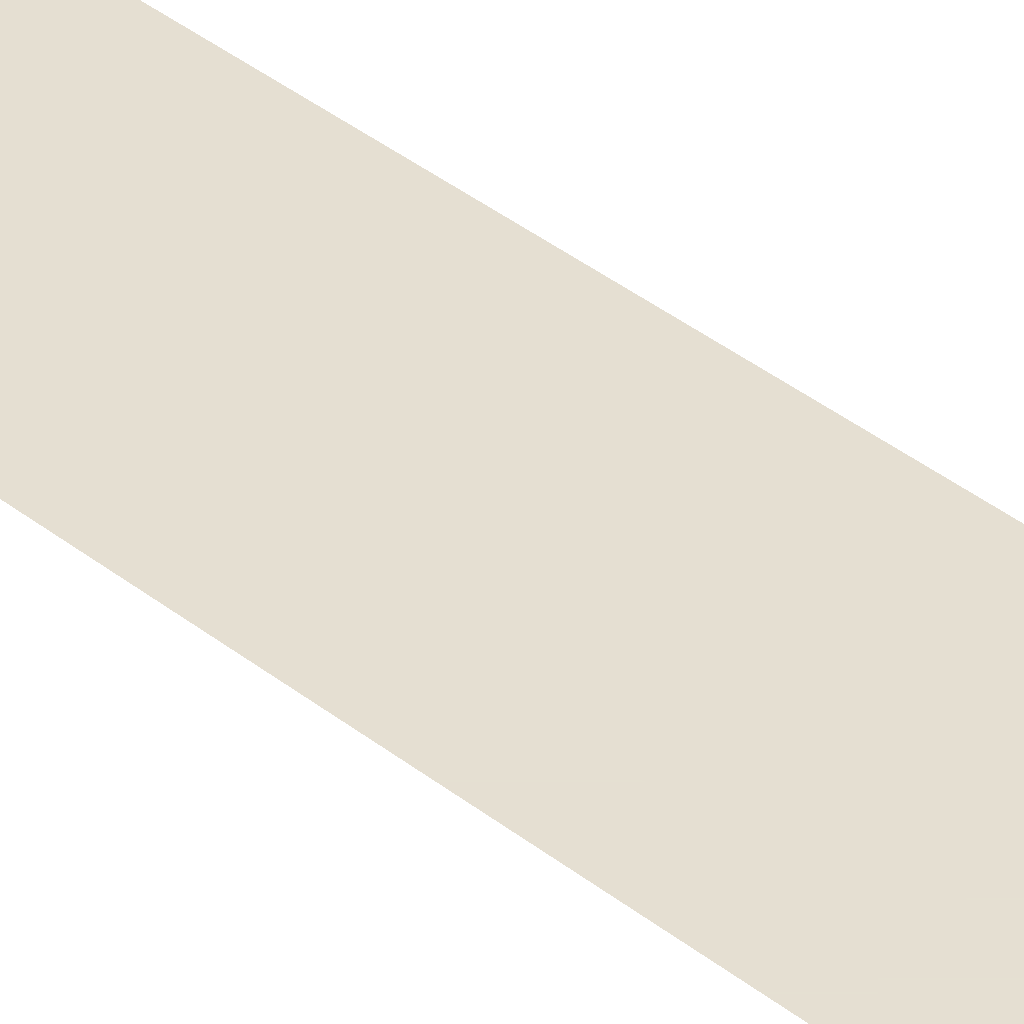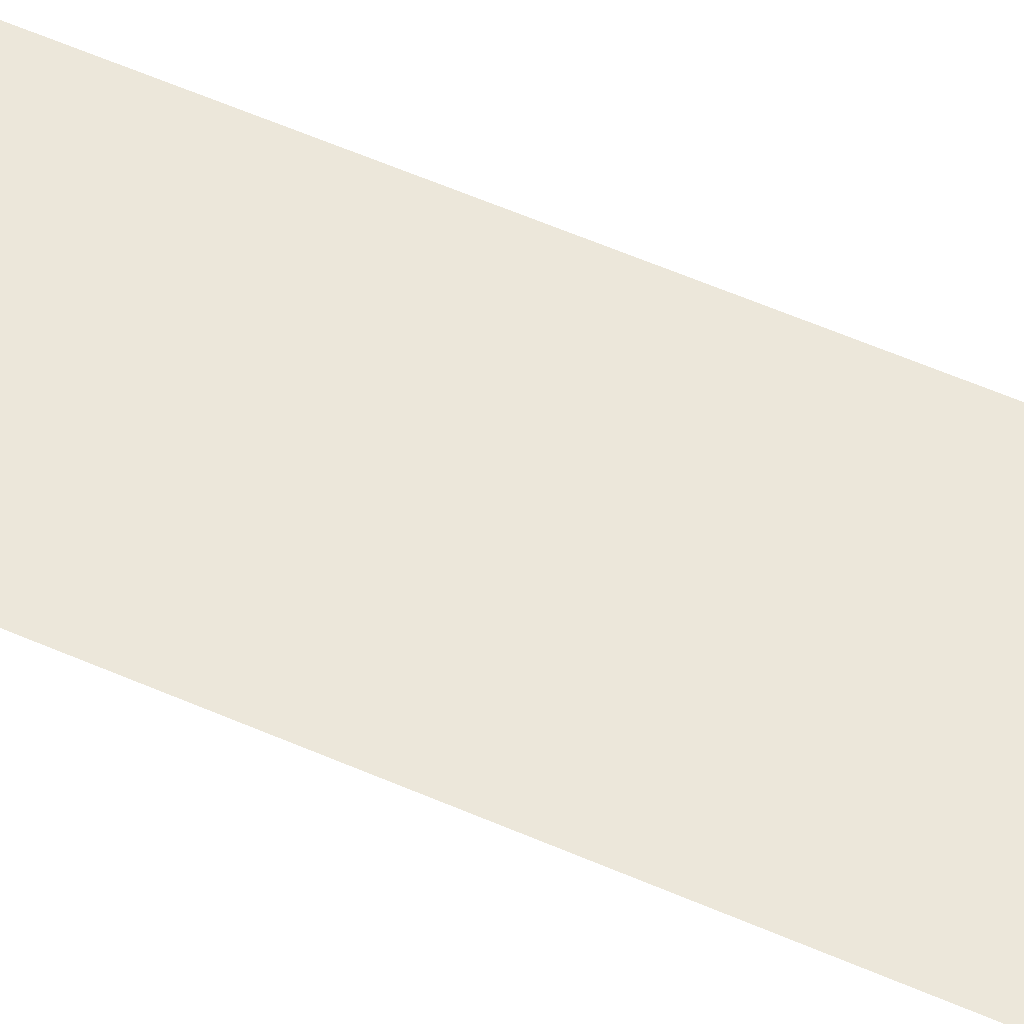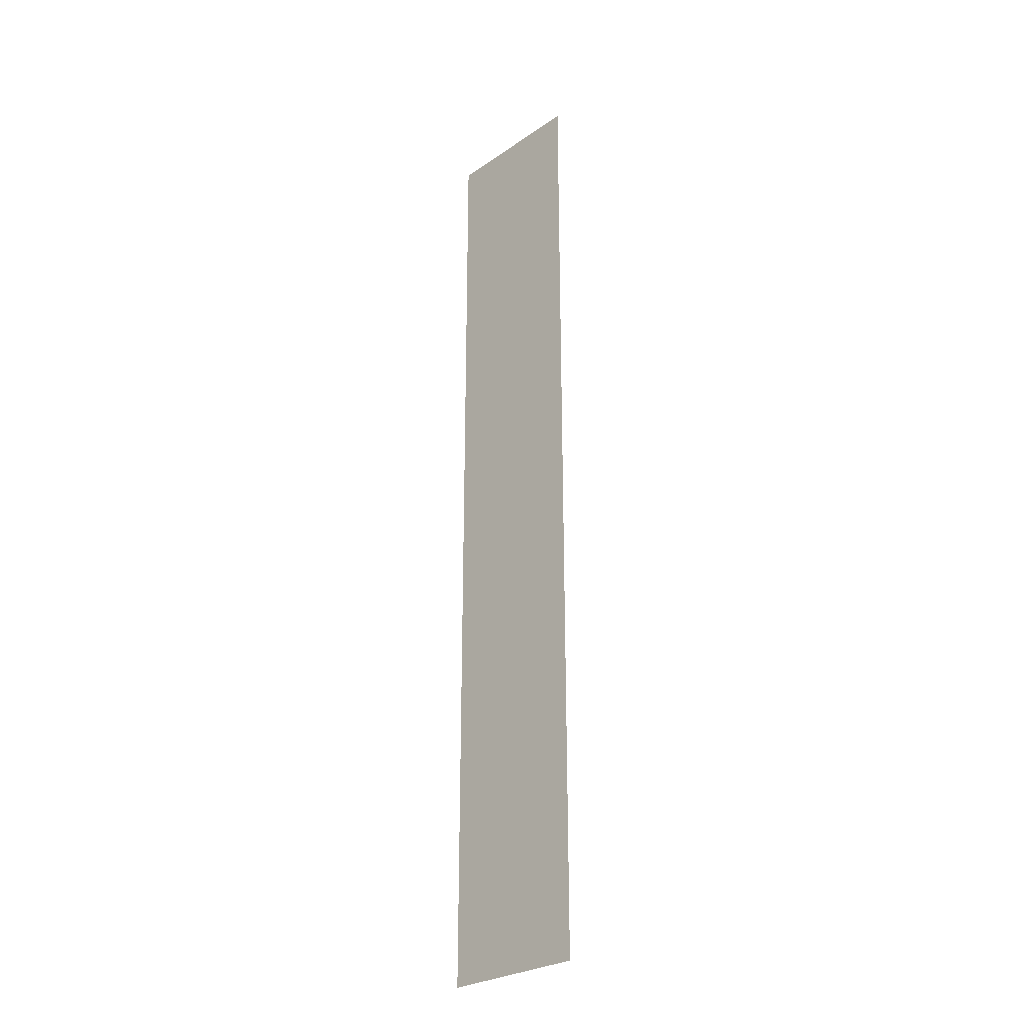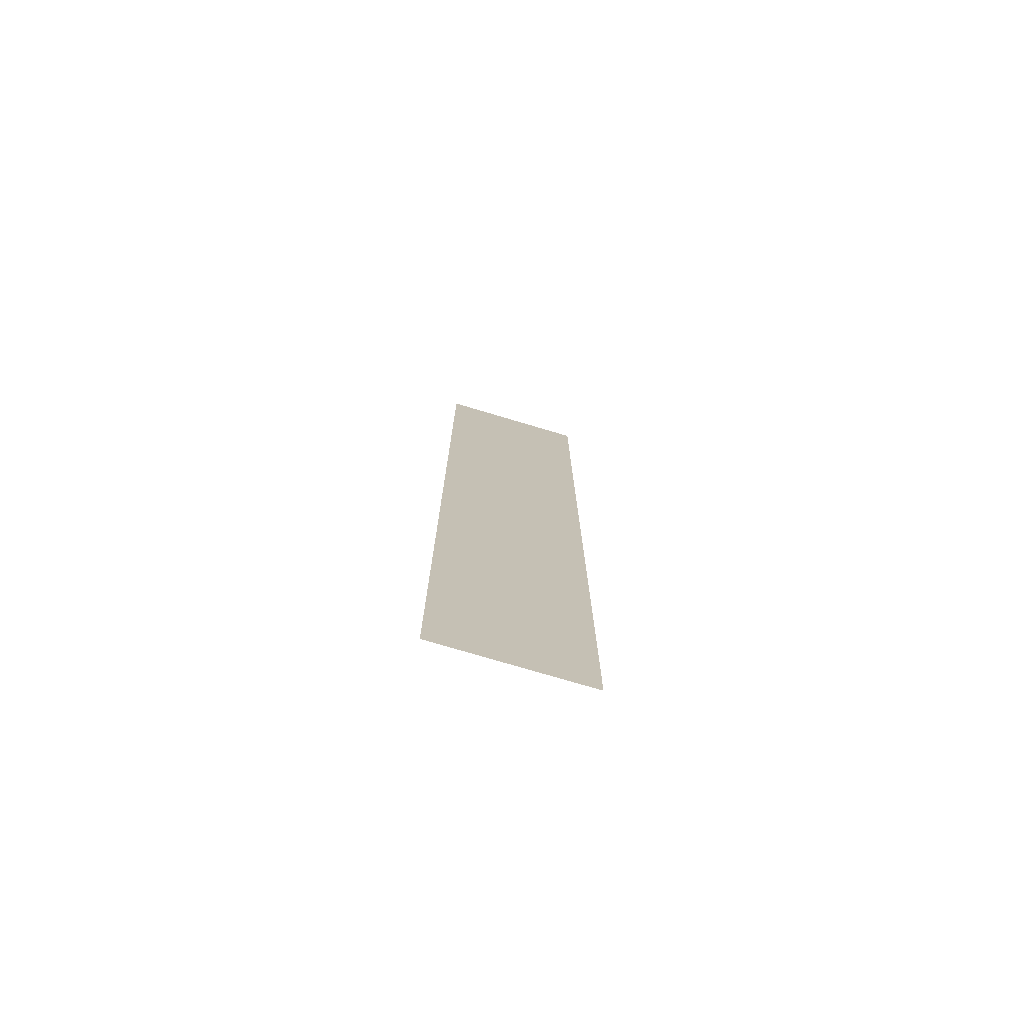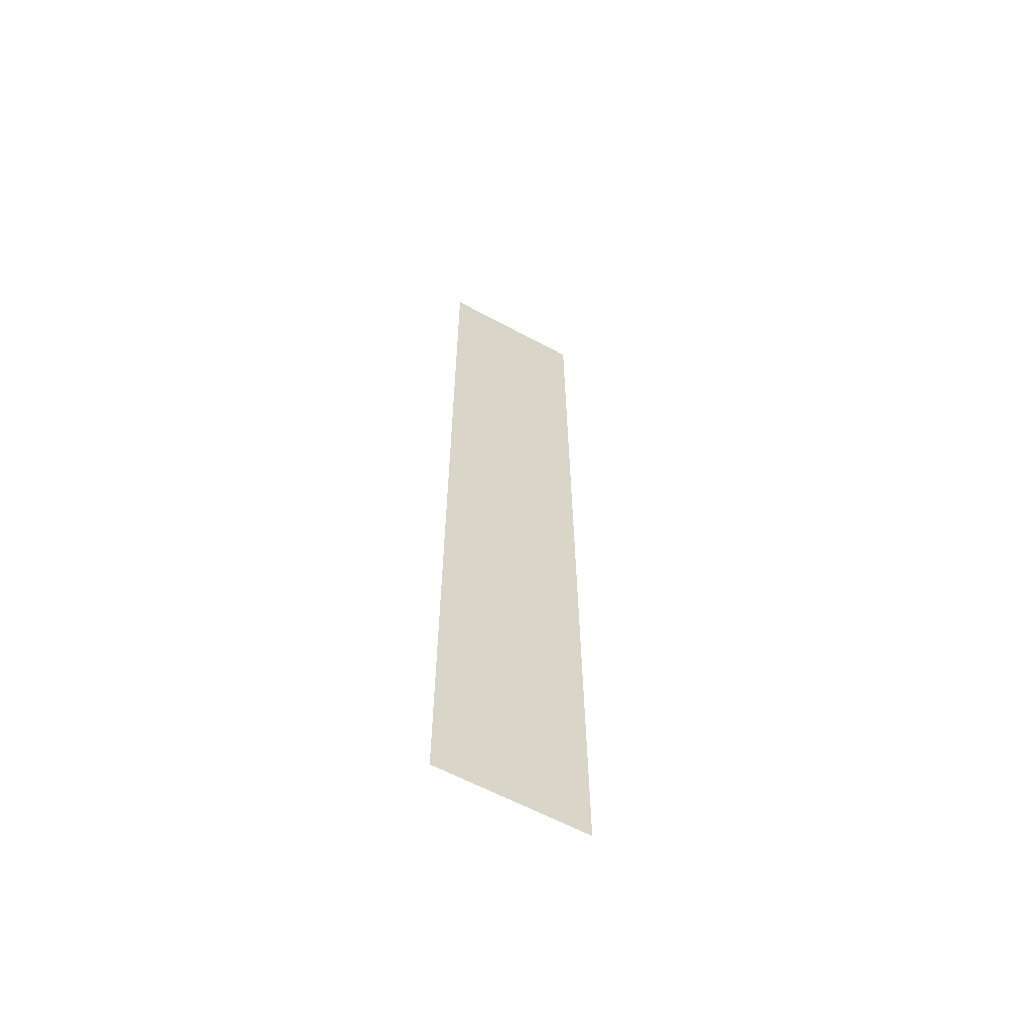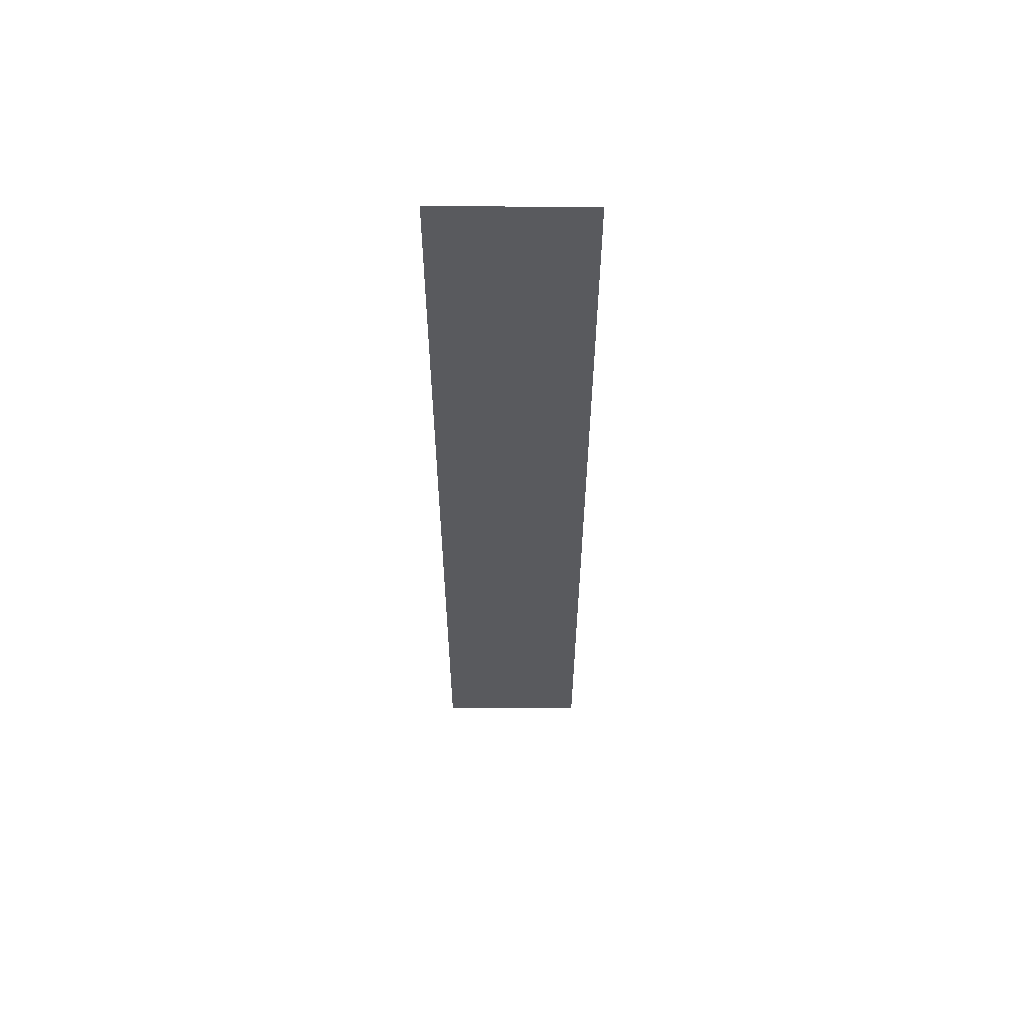
<metadata>
{"format":"obj","ext":"obj","renderer":"f3d","projection":"perspective","resolution":1024,"background":"white","views":[{"elev":37.5,"azim":135.5,"up":"+Z"},{"elev":52.5,"azim":-64.2,"up":"+Z"},{"elev":-27.3,"azim":46.5,"up":"+Y"},{"elev":-75.5,"azim":163.4,"up":"+Y"},{"elev":-60.8,"azim":151.0,"up":"+Y"},{"elev":58.7,"azim":0.4,"up":"+Y"}]}
</metadata>
<code>
o i_CUText.037
v -16.23 0 0
v -16.23 1.447 0
v -16 1.447 0
v -16 0 0
f 3 1 4
f 3 2 1

</code>
